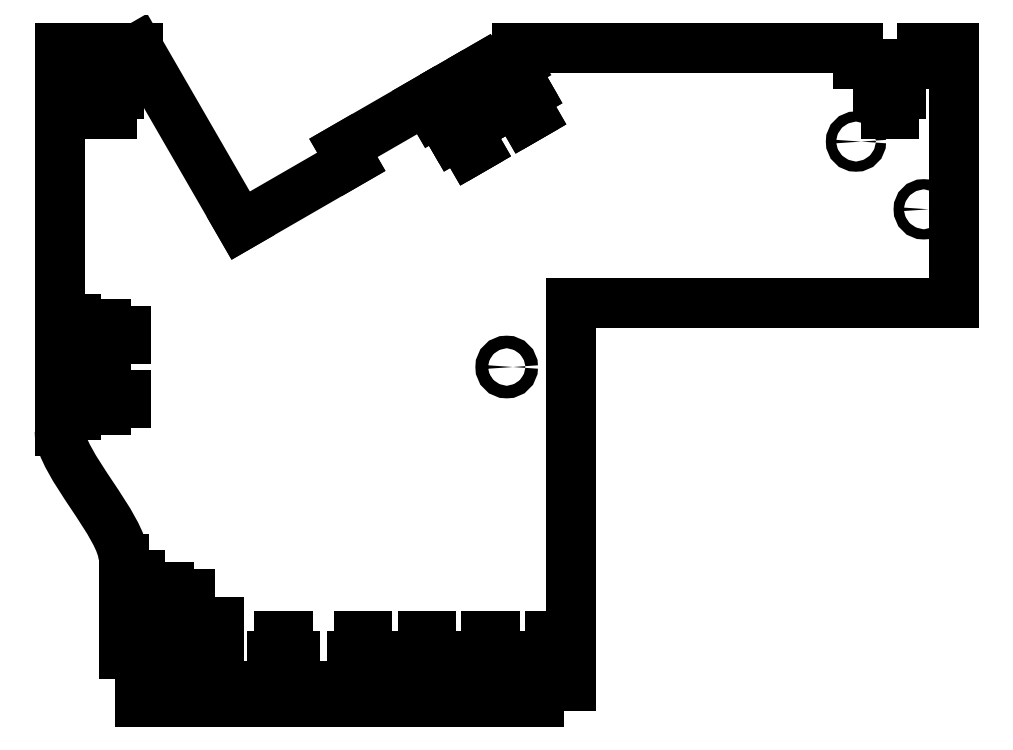
<metadata>
{"format":"dxf","ext":"dxf","renderer":"ezdxf+matplotlib","layout":"modelspace","background":"white","min_lineweight":24,"dpi":150}
</metadata>
<code>
0
SECTION
2
ENTITIES
0
LINE
8
0
10
-5.774
20
10
30
0
11
-4.165
21
7.214
31
0
0
LINE
8
0
10
0.1651
20
9.714
30
0
11
0.1651
21
10
31
0
0
LINE
8
0
10
2
20
6
30
0
11
2
21
6
31
0
0
LINE
8
0
10
7
20
6
30
0
11
7
21
10
31
0
0
CIRCLE
8
0
10
0
20
5
30
0
40
0.0985
0
LINE
8
0
10
-0.2679
20
9.464
30
0
11
-0.3929
21
9.681
31
0
0
LINE
8
0
10
-0.3929
20
9.681
30
0
11
-0.826
21
9.431
31
0
0
LINE
8
0
10
-0.826
20
9.431
30
0
11
-0.701
21
9.214
31
0
0
LINE
8
0
10
-1.134
20
8.964
30
0
11
-1.259
21
9.181
31
0
0
LINE
8
0
10
-1.259
20
9.181
30
0
11
-2.558
21
8.431
31
0
0
LINE
8
0
10
-2.558
20
8.431
30
0
11
-2.433
21
8.214
31
0
0
LINE
8
0
10
-4.165
20
7.214
30
0
11
-2.433
21
8.214
31
0
0
LINE
8
0
10
7
20
10
30
0
11
6.5
21
10
31
0
0
LINE
8
0
10
5.5
20
10
30
0
11
5.5
21
9.75
31
0
0
LINE
8
0
10
6.5
20
10
30
0
11
6.5
21
9.75
31
0
0
LINE
8
0
10
0.1651
20
10
30
0
11
5.5
21
10
31
0
0
LINE
8
0
10
-6
20
10
30
0
11
-6
21
9.75
31
0
0
LINE
8
0
10
-6
20
10
30
0
11
-5.774
21
10
31
0
0
LINE
8
0
10
-6.5
20
9.75
30
0
11
-6.5
21
10
31
0
0
LINE
8
0
10
-6.5
20
10
30
0
11
-7
21
10
31
0
0
LINE
8
0
10
-7
20
4.75
30
0
11
-7
21
5.25
31
0
0
LINE
8
0
10
-7
20
5.75
30
0
11
-6.75
21
5.75
31
0
0
LINE
8
0
10
-7
20
5.25
30
0
11
-6.75
21
5.25
31
0
0
LINE
8
0
10
-7
20
4.75
30
0
11
-6.75
21
4.75
31
0
0
LINE
8
0
10
-7
20
4.25
30
0
11
-6.75
21
4.25
31
0
0
LINE
8
0
10
-7
20
5.75
30
0
11
-7
21
10
31
0
0
LINE
8
0
10
0.1651
20
10
30
0
11
0.6651
21
10
31
0
0
LINE
8
0
10
0.6651
20
10
30
0
11
1.165
21
10
31
0
0
LINE
8
0
10
1.165
20
10
30
0
11
1.665
21
10
31
0
0
CIRCLE
8
0
10
5.47
20
8.53
30
0
40
0.08
0
CIRCLE
8
0
10
6.53
20
7.47
30
0
40
0.08
0
LINE
8
0
10
-0.2679
20
9.464
30
0
11
-0.2679
21
9.464
31
0
0
LINE
8
0
10
7
20
6
30
0
11
1
21
6
31
0
0
LINE
8
0
10
1
20
6
30
0
11
1
21
6
31
0
0
LINE
8
0
10
1
20
6
30
0
11
1
21
0
31
0
0
LINE
8
0
10
0.5
20
0
30
0
11
0.5
21
-0.25
31
0
0
LINE
8
0
10
0
20
0
30
0
11
-0
21
-0.25
31
0
0
LINE
8
0
10
-0.5
20
0
30
0
11
-0.5
21
-0.25
31
0
0
LINE
8
0
10
-1
20
0
30
0
11
-1
21
-0.25
31
0
0
LINE
8
0
10
-1.5
20
0
30
0
11
-1.5
21
-0.25
31
0
0
LINE
8
0
10
-2
20
0
30
0
11
-2
21
-0.25
31
0
0
LINE
8
0
10
-2.5
20
0
30
0
11
-2.5
21
-0.25
31
0
0
LINE
8
0
10
-3.25
20
0
30
0
11
-3.25
21
-0.25
31
0
0
LINE
8
0
10
-3.75
20
0
30
0
11
-3.75
21
-0.25
31
0
0
LINE
8
0
10
-5
20
0
30
0
11
-5
21
-0.25
31
0
0
LINE
8
0
10
-5.5
20
0
30
0
11
-5.5
21
-0.25
31
0
0
LINE
8
0
10
0.5
20
-0.25
30
0
11
-0
21
-0.25
31
0
0
LINE
8
0
10
-0.5
20
-0.25
30
0
11
-1
21
-0.25
31
0
0
LINE
8
0
10
-1.5
20
-0.25
30
0
11
-2
21
-0.25
31
0
0
LINE
8
0
10
-2.5
20
-0.25
30
0
11
-3.25
21
-0.25
31
0
0
LINE
8
0
10
-3.75
20
-0.25
30
0
11
-4.5
21
-0.25
31
0
0
LINE
8
0
10
-4.75
20
-0.25
30
0
11
-5
21
-0.25
31
0
0
LINE
8
0
10
-5.5
20
-0.25
30
0
11
-5.75
21
-0.25
31
0
0
LINE
8
0
10
-4.75
20
-0.25
30
0
11
-4.75
21
1
31
0
0
LINE
8
0
10
-4.5
20
-0.25
30
0
11
-4.5
21
1
31
0
0
LINE
8
0
10
-4.5
20
1
30
0
11
-4.75
21
1
31
0
0
LINE
8
0
10
-5.75
20
-0.25
30
0
11
-5.75
21
0.5
31
0
0
LINE
8
0
10
-5.75
20
0.5
30
0
11
-6
21
0.5
31
0
0
LINE
8
0
10
-5.75
20
1
30
0
11
-6
21
1
31
0
0
LINE
8
0
10
-5.75
20
1.75
30
0
11
-6
21
1.75
31
0
0
LINE
8
0
10
-6
20
1
30
0
11
-6
21
0.5
31
0
0
LINE
8
0
10
0.6825
20
0
30
0
11
0.6825
21
0.3175
31
0
0
LINE
8
0
10
0.8175
20
0
30
0
11
0.8175
21
0.3175
31
0
0
LINE
8
0
10
0.8175
20
0.3175
30
0
11
0.93
21
0.3175
31
0
0
LINE
8
0
10
0.6825
20
0.3175
30
0
11
0.57
21
0.3175
31
0
0
LINE
8
0
10
0.57
20
0.3175
30
0
11
0.57
21
0.4675
31
0
0
LINE
8
0
10
0.93
20
0.3175
30
0
11
0.93
21
0.4675
31
0
0
LINE
8
0
10
0.57
20
0.4675
30
0
11
0.6825
21
0.4675
31
0
0
LINE
8
0
10
0.93
20
0.4675
30
0
11
0.8175
21
0.4675
31
0
0
LINE
8
0
10
0.6825
20
0.4675
30
0
11
0.6825
21
0.785
31
0
0
LINE
8
0
10
0.8175
20
0.4675
30
0
11
0.8175
21
0.785
31
0
0
LINE
8
0
10
0.6825
20
0.785
30
0
11
0.8175
21
0.785
31
0
0
LINE
8
0
10
-0.3175
20
0
30
0
11
-0.3175
21
0.3175
31
0
0
LINE
8
0
10
-0.1825
20
0
30
0
11
-0.1825
21
0.3175
31
0
0
LINE
8
0
10
-0.1825
20
0.3175
30
0
11
-0.07
21
0.3175
31
0
0
LINE
8
0
10
-0.3175
20
0.3175
30
0
11
-0.43
21
0.3175
31
0
0
LINE
8
0
10
-0.43
20
0.3175
30
0
11
-0.43
21
0.4675
31
0
0
LINE
8
0
10
-0.07
20
0.3175
30
0
11
-0.07
21
0.4675
31
0
0
LINE
8
0
10
-0.43
20
0.4675
30
0
11
-0.3175
21
0.4675
31
0
0
LINE
8
0
10
-0.07
20
0.4675
30
0
11
-0.1825
21
0.4675
31
0
0
LINE
8
0
10
-0.3175
20
0.4675
30
0
11
-0.3175
21
0.785
31
0
0
LINE
8
0
10
-0.1825
20
0.4675
30
0
11
-0.1825
21
0.785
31
0
0
LINE
8
0
10
-0.3175
20
0.785
30
0
11
-0.1825
21
0.785
31
0
0
LINE
8
0
10
-1.317
20
0
30
0
11
-1.317
21
0.3175
31
0
0
LINE
8
0
10
-1.182
20
0
30
0
11
-1.182
21
0.3175
31
0
0
LINE
8
0
10
-1.182
20
0.3175
30
0
11
-1.07
21
0.3175
31
0
0
LINE
8
0
10
-1.317
20
0.3175
30
0
11
-1.43
21
0.3175
31
0
0
LINE
8
0
10
-1.43
20
0.3175
30
0
11
-1.43
21
0.4675
31
0
0
LINE
8
0
10
-1.07
20
0.3175
30
0
11
-1.07
21
0.4675
31
0
0
LINE
8
0
10
-1.43
20
0.4675
30
0
11
-1.317
21
0.4675
31
0
0
LINE
8
0
10
-1.07
20
0.4675
30
0
11
-1.182
21
0.4675
31
0
0
LINE
8
0
10
-1.317
20
0.4675
30
0
11
-1.317
21
0.785
31
0
0
LINE
8
0
10
-1.182
20
0.4675
30
0
11
-1.182
21
0.785
31
0
0
LINE
8
0
10
-1.317
20
0.785
30
0
11
-1.182
21
0.785
31
0
0
LINE
8
0
10
-2.317
20
0
30
0
11
-2.317
21
0.3175
31
0
0
LINE
8
0
10
-2.182
20
0
30
0
11
-2.182
21
0.3175
31
0
0
LINE
8
0
10
-2.182
20
0.3175
30
0
11
-2.07
21
0.3175
31
0
0
LINE
8
0
10
-2.317
20
0.3175
30
0
11
-2.43
21
0.3175
31
0
0
LINE
8
0
10
-2.43
20
0.3175
30
0
11
-2.43
21
0.4675
31
0
0
LINE
8
0
10
-2.07
20
0.3175
30
0
11
-2.07
21
0.4675
31
0
0
LINE
8
0
10
-2.43
20
0.4675
30
0
11
-2.317
21
0.4675
31
0
0
LINE
8
0
10
-2.07
20
0.4675
30
0
11
-2.182
21
0.4675
31
0
0
LINE
8
0
10
-2.317
20
0.4675
30
0
11
-2.317
21
0.785
31
0
0
LINE
8
0
10
-2.182
20
0.4675
30
0
11
-2.182
21
0.785
31
0
0
LINE
8
0
10
-2.317
20
0.785
30
0
11
-2.182
21
0.785
31
0
0
LINE
8
0
10
-3.567
20
0
30
0
11
-3.567
21
0.3175
31
0
0
LINE
8
0
10
-3.432
20
0
30
0
11
-3.432
21
0.3175
31
0
0
LINE
8
0
10
-3.432
20
0.3175
30
0
11
-3.32
21
0.3175
31
0
0
LINE
8
0
10
-3.567
20
0.3175
30
0
11
-3.68
21
0.3175
31
0
0
LINE
8
0
10
-3.68
20
0.3175
30
0
11
-3.68
21
0.4675
31
0
0
LINE
8
0
10
-3.32
20
0.3175
30
0
11
-3.32
21
0.4675
31
0
0
LINE
8
0
10
-3.68
20
0.4675
30
0
11
-3.567
21
0.4675
31
0
0
LINE
8
0
10
-3.32
20
0.4675
30
0
11
-3.432
21
0.4675
31
0
0
LINE
8
0
10
-3.567
20
0.4675
30
0
11
-3.567
21
0.785
31
0
0
LINE
8
0
10
-3.432
20
0.4675
30
0
11
-3.432
21
0.785
31
0
0
LINE
8
0
10
-3.567
20
0.785
30
0
11
-3.432
21
0.785
31
0
0
LINE
8
0
10
-5.317
20
0
30
0
11
-5.317
21
0.3175
31
0
0
LINE
8
0
10
-5.182
20
0
30
0
11
-5.182
21
0.3175
31
0
0
LINE
8
0
10
-5.182
20
0.3175
30
0
11
-5.07
21
0.3175
31
0
0
LINE
8
0
10
-5.317
20
0.3175
30
0
11
-5.43
21
0.3175
31
0
0
LINE
8
0
10
-5.43
20
0.3175
30
0
11
-5.43
21
0.4675
31
0
0
LINE
8
0
10
-5.07
20
0.3175
30
0
11
-5.07
21
0.4675
31
0
0
LINE
8
0
10
-5.43
20
0.4675
30
0
11
-5.317
21
0.4675
31
0
0
LINE
8
0
10
-5.07
20
0.4675
30
0
11
-5.182
21
0.4675
31
0
0
LINE
8
0
10
-5.317
20
0.4675
30
0
11
-5.317
21
0.785
31
0
0
LINE
8
0
10
-5.182
20
0.4675
30
0
11
-5.182
21
0.785
31
0
0
LINE
8
0
10
-5.317
20
0.785
30
0
11
-5.182
21
0.785
31
0
0
LINE
8
0
10
-5.5
20
0
30
0
11
-5.317
21
0
31
0
0
LINE
8
0
10
-5.182
20
0
30
0
11
-5
21
0
31
0
0
LINE
8
0
10
-3.75
20
0
30
0
11
-3.567
21
0
31
0
0
LINE
8
0
10
-3.432
20
0
30
0
11
-3.25
21
0
31
0
0
LINE
8
0
10
-2.5
20
0
30
0
11
-2.317
21
0
31
0
0
LINE
8
0
10
-2.182
20
0
30
0
11
-2
21
0
31
0
0
LINE
8
0
10
-1.5
20
0
30
0
11
-1.317
21
0
31
0
0
LINE
8
0
10
-1.182
20
0
30
0
11
-1
21
0
31
0
0
LINE
8
0
10
-0.5
20
0
30
0
11
-0.3175
21
0
31
0
0
LINE
8
0
10
-0.1825
20
0
30
0
11
0
21
0
31
0
0
LINE
8
0
10
0.5
20
0
30
0
11
0.6825
21
0
31
0
0
LINE
8
0
10
5.933
20
8.965
30
0
11
6.068
21
8.965
31
0
0
LINE
8
0
10
5.933
20
8.965
30
0
11
5.933
21
9.283
31
0
0
LINE
8
0
10
6.068
20
8.965
30
0
11
6.068
21
9.283
31
0
0
LINE
8
0
10
6.068
20
9.283
30
0
11
6.18
21
9.283
31
0
0
LINE
8
0
10
5.933
20
9.283
30
0
11
5.82
21
9.283
31
0
0
LINE
8
0
10
5.82
20
9.283
30
0
11
5.82
21
9.432
31
0
0
LINE
8
0
10
6.18
20
9.283
30
0
11
6.18
21
9.432
31
0
0
LINE
8
0
10
5.82
20
9.432
30
0
11
5.933
21
9.432
31
0
0
LINE
8
0
10
6.18
20
9.432
30
0
11
6.068
21
9.432
31
0
0
LINE
8
0
10
5.933
20
9.432
30
0
11
5.933
21
9.75
31
0
0
LINE
8
0
10
6.068
20
9.432
30
0
11
6.068
21
9.75
31
0
0
LINE
8
0
10
-6.317
20
8.965
30
0
11
-6.182
21
8.965
31
0
0
LINE
8
0
10
-6.317
20
8.965
30
0
11
-6.317
21
9.283
31
0
0
LINE
8
0
10
-6.182
20
8.965
30
0
11
-6.182
21
9.283
31
0
0
LINE
8
0
10
-6.182
20
9.283
30
0
11
-6.07
21
9.283
31
0
0
LINE
8
0
10
-6.317
20
9.283
30
0
11
-6.43
21
9.283
31
0
0
LINE
8
0
10
-6.43
20
9.283
30
0
11
-6.43
21
9.432
31
0
0
LINE
8
0
10
-6.07
20
9.283
30
0
11
-6.07
21
9.432
31
0
0
LINE
8
0
10
-6.43
20
9.432
30
0
11
-6.317
21
9.432
31
0
0
LINE
8
0
10
-6.07
20
9.432
30
0
11
-6.182
21
9.432
31
0
0
LINE
8
0
10
-6.317
20
9.432
30
0
11
-6.317
21
9.75
31
0
0
LINE
8
0
10
-6.182
20
9.432
30
0
11
-6.182
21
9.75
31
0
0
LINE
8
0
10
-6.5
20
9.75
30
0
11
-6.317
21
9.75
31
0
0
LINE
8
0
10
-6.182
20
9.75
30
0
11
-6
21
9.75
31
0
0
LINE
8
0
10
5.5
20
9.75
30
0
11
5.933
21
9.75
31
0
0
LINE
8
0
10
6.068
20
9.75
30
0
11
6.5
21
9.75
31
0
0
LINE
8
0
10
0.8175
20
0
30
0
11
1
21
0
31
0
0
LINE
8
0
10
-5.965
20
4.433
30
0
11
-5.965
21
4.567
31
0
0
LINE
8
0
10
-5.965
20
4.433
30
0
11
-6.283
21
4.433
31
0
0
LINE
8
0
10
-5.965
20
4.567
30
0
11
-6.283
21
4.567
31
0
0
LINE
8
0
10
-6.283
20
4.567
30
0
11
-6.282
21
4.68
31
0
0
LINE
8
0
10
-6.283
20
4.433
30
0
11
-6.283
21
4.32
31
0
0
LINE
8
0
10
-6.283
20
4.32
30
0
11
-6.432
21
4.32
31
0
0
LINE
8
0
10
-6.282
20
4.68
30
0
11
-6.432
21
4.68
31
0
0
LINE
8
0
10
-6.432
20
4.32
30
0
11
-6.432
21
4.433
31
0
0
LINE
8
0
10
-6.432
20
4.68
30
0
11
-6.432
21
4.567
31
0
0
LINE
8
0
10
-6.432
20
4.433
30
0
11
-6.75
21
4.433
31
0
0
LINE
8
0
10
-6.432
20
4.567
30
0
11
-6.75
21
4.567
31
0
0
LINE
8
0
10
-5.965
20
5.433
30
0
11
-5.965
21
5.567
31
0
0
LINE
8
0
10
-5.965
20
5.433
30
0
11
-6.283
21
5.433
31
0
0
LINE
8
0
10
-5.965
20
5.567
30
0
11
-6.283
21
5.567
31
0
0
LINE
8
0
10
-6.283
20
5.567
30
0
11
-6.282
21
5.68
31
0
0
LINE
8
0
10
-6.283
20
5.433
30
0
11
-6.283
21
5.32
31
0
0
LINE
8
0
10
-6.283
20
5.32
30
0
11
-6.432
21
5.32
31
0
0
LINE
8
0
10
-6.282
20
5.68
30
0
11
-6.432
21
5.68
31
0
0
LINE
8
0
10
-6.432
20
5.32
30
0
11
-6.432
21
5.433
31
0
0
LINE
8
0
10
-6.432
20
5.68
30
0
11
-6.432
21
5.567
31
0
0
LINE
8
0
10
-6.432
20
5.433
30
0
11
-6.75
21
5.433
31
0
0
LINE
8
0
10
-6.432
20
5.567
30
0
11
-6.75
21
5.567
31
0
0
LINE
8
0
10
-6.75
20
5.75
30
0
11
-6.75
21
5.567
31
0
0
LINE
8
0
10
-6.75
20
5.433
30
0
11
-6.75
21
5.25
31
0
0
LINE
8
0
10
-6.75
20
4.75
30
0
11
-6.75
21
4.567
31
0
0
LINE
8
0
10
-6.75
20
4.433
30
0
11
-6.75
21
4.25
31
0
0
LINE
8
0
10
-0.5834
20
8.376
30
0
11
-0.4665
21
8.443
31
0
0
LINE
8
0
10
-0.5834
20
8.376
30
0
11
-0.7422
21
8.65
31
0
0
LINE
8
0
10
-0.4665
20
8.443
30
0
11
-0.6253
21
8.718
31
0
0
LINE
8
0
10
-0.6253
20
8.718
30
0
11
-0.5278
21
8.774
31
0
0
LINE
8
0
10
-0.7422
20
8.65
30
0
11
-0.8396
21
8.594
31
0
0
LINE
8
0
10
-0.8396
20
8.594
30
0
11
-0.9146
21
8.724
31
0
0
LINE
8
0
10
-0.5278
20
8.774
30
0
11
-0.6028
21
8.904
31
0
0
LINE
8
0
10
-0.9146
20
8.724
30
0
11
-0.8172
21
8.78
31
0
0
LINE
8
0
10
-0.6028
20
8.904
30
0
11
-0.7003
21
8.848
31
0
0
LINE
8
0
10
-0.8172
20
8.78
30
0
11
-0.9759
21
9.055
31
0
0
LINE
8
0
10
-0.7003
20
8.848
30
0
11
-0.859
21
9.123
31
0
0
LINE
8
0
10
0.2826
20
8.876
30
0
11
0.3995
21
8.943
31
0
0
LINE
8
0
10
0.2826
20
8.876
30
0
11
0.1239
21
9.15
31
0
0
LINE
8
0
10
0.3995
20
8.943
30
0
11
0.2408
21
9.218
31
0
0
LINE
8
0
10
0.2408
20
9.218
30
0
11
0.3382
21
9.274
31
0
0
LINE
8
0
10
0.1239
20
9.15
30
0
11
0.02642
21
9.094
31
0
0
LINE
8
0
10
0.02642
20
9.094
30
0
11
-0.04858
21
9.224
31
0
0
LINE
8
0
10
0.3382
20
9.274
30
0
11
0.2632
21
9.404
31
0
0
LINE
8
0
10
-0.04858
20
9.224
30
0
11
0.04885
21
9.28
31
0
0
LINE
8
0
10
0.2632
20
9.404
30
0
11
0.1658
21
9.348
31
0
0
LINE
8
0
10
0.04885
20
9.28
30
0
11
-0.1099
21
9.555
31
0
0
LINE
8
0
10
0.1658
20
9.348
30
0
11
0.007014
21
9.623
31
0
0
LINE
8
0
10
-1.134
20
8.964
30
0
11
-0.9759
21
9.055
31
0
0
LINE
8
0
10
-0.859
20
9.123
30
0
11
-0.701
21
9.214
31
0
0
LINE
8
0
10
-0.2679
20
9.464
30
0
11
-0.1099
21
9.555
31
0
0
LINE
8
0
10
0.007014
20
9.623
30
0
11
0.1651
21
9.714
31
0
0
LINE
8
0
10
-6
20
1.75
30
0
11
-6
21
2
31
0
0
LINE
8
0
10
-7
20
4.25
30
0
11
-7
21
4
31
0
0
SPLINE
8
0
70
8
71
3
72
9
73
5
74
0
40
0
40
0
40
0
40
0
40
0.5
40
1
40
1
40
1
40
1
10
-7
20
4
30
0
10
-7
20
3.75
30
0
10
-6.5
20
3
30
0
10
-6
20
2.25
30
0
10
-6
20
2
30
0
0
LINE
8
0
10
-4.965
20
1.308
30
0
11
-4.965
21
1.442
31
0
0
LINE
8
0
10
-4.965
20
1.308
30
0
11
-5.283
21
1.308
31
0
0
LINE
8
0
10
-4.965
20
1.442
30
0
11
-5.283
21
1.442
31
0
0
LINE
8
0
10
-5.283
20
1.442
30
0
11
-5.282
21
1.555
31
0
0
LINE
8
0
10
-5.283
20
1.308
30
0
11
-5.283
21
1.195
31
0
0
LINE
8
0
10
-5.283
20
1.195
30
0
11
-5.432
21
1.195
31
0
0
LINE
8
0
10
-5.282
20
1.555
30
0
11
-5.432
21
1.555
31
0
0
LINE
8
0
10
-5.432
20
1.195
30
0
11
-5.432
21
1.308
31
0
0
LINE
8
0
10
-5.432
20
1.555
30
0
11
-5.432
21
1.442
31
0
0
LINE
8
0
10
-5.432
20
1.308
30
0
11
-5.75
21
1.308
31
0
0
LINE
8
0
10
-5.432
20
1.442
30
0
11
-5.75
21
1.442
31
0
0
LINE
8
0
10
-5.75
20
1
30
0
11
-5.75
21
1.308
31
0
0
LINE
8
0
10
-5.75
20
1.442
30
0
11
-5.75
21
1.75
31
0
0
ENDSEC
0
EOF

</code>
